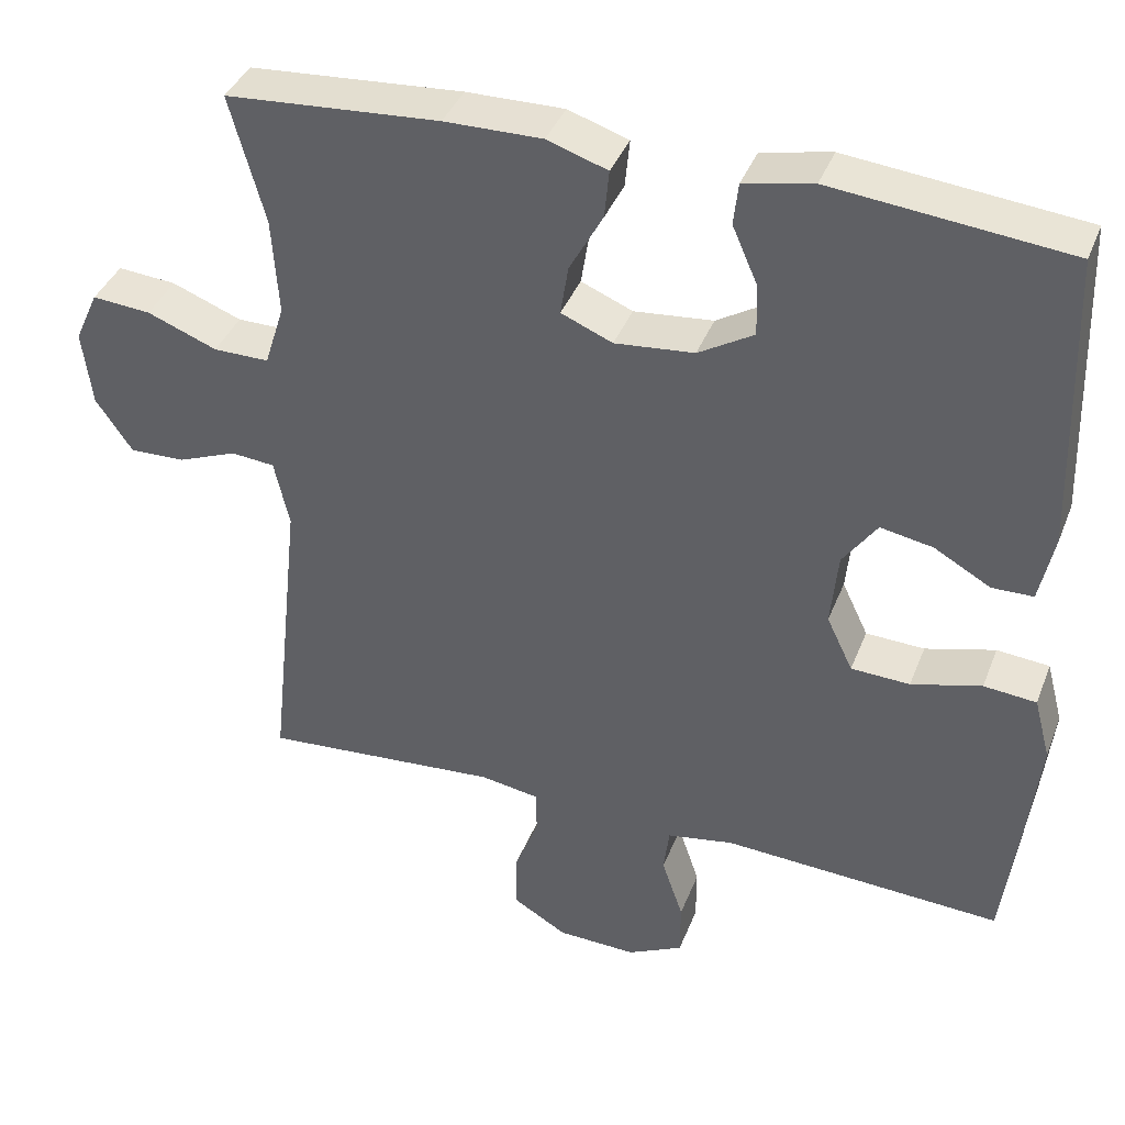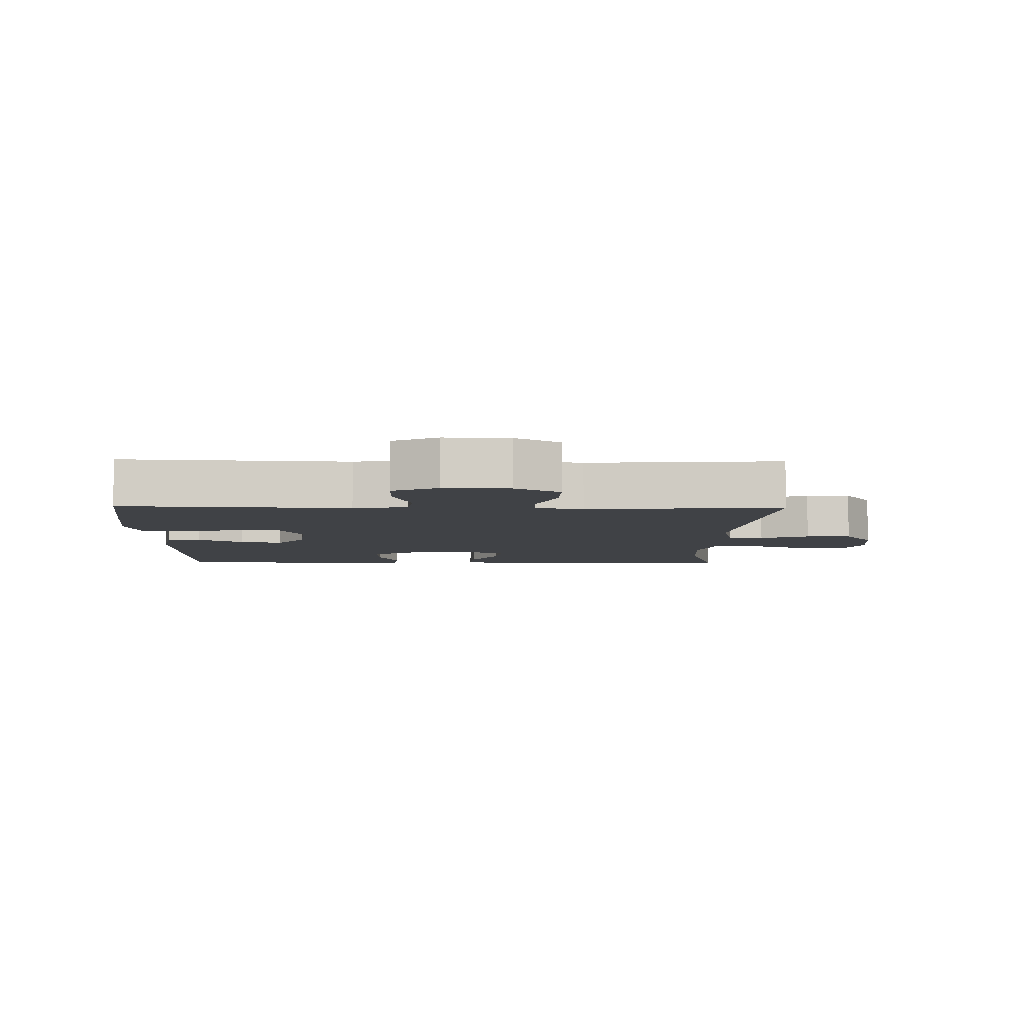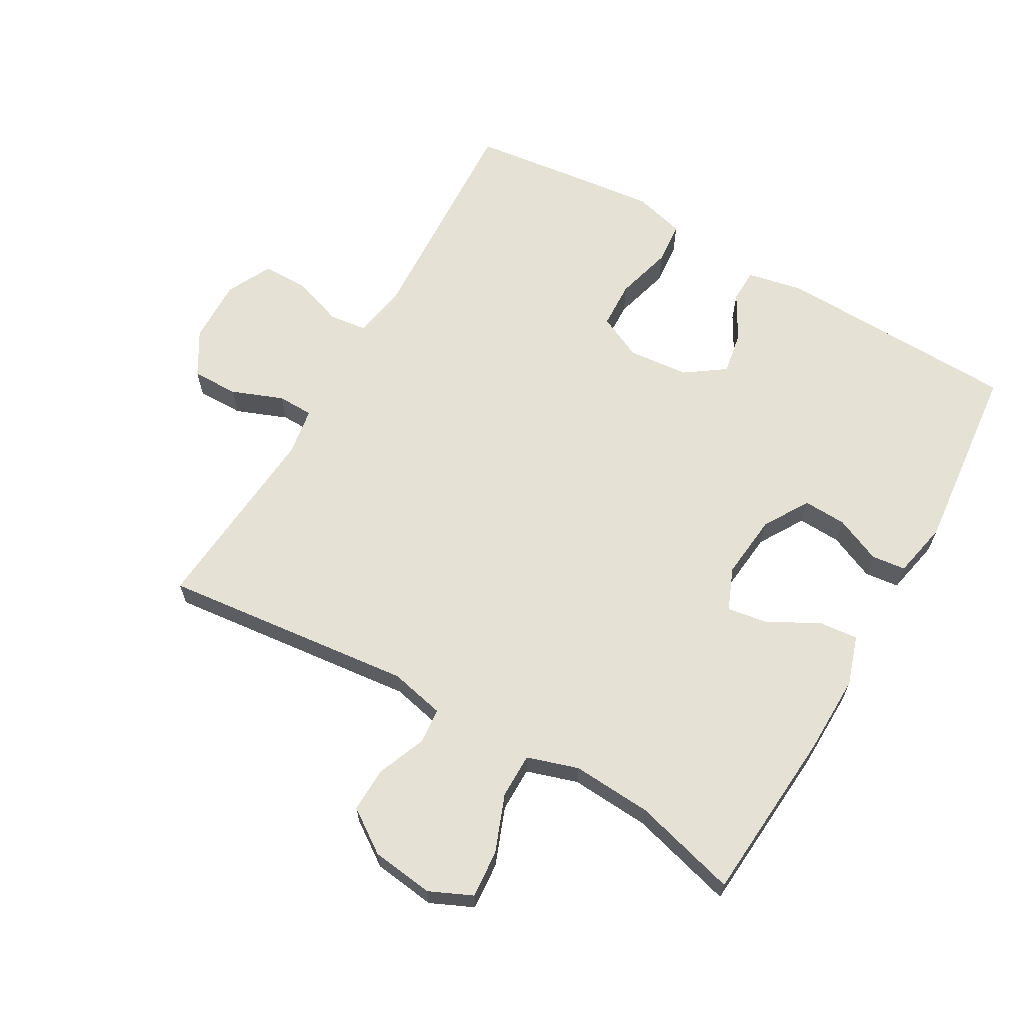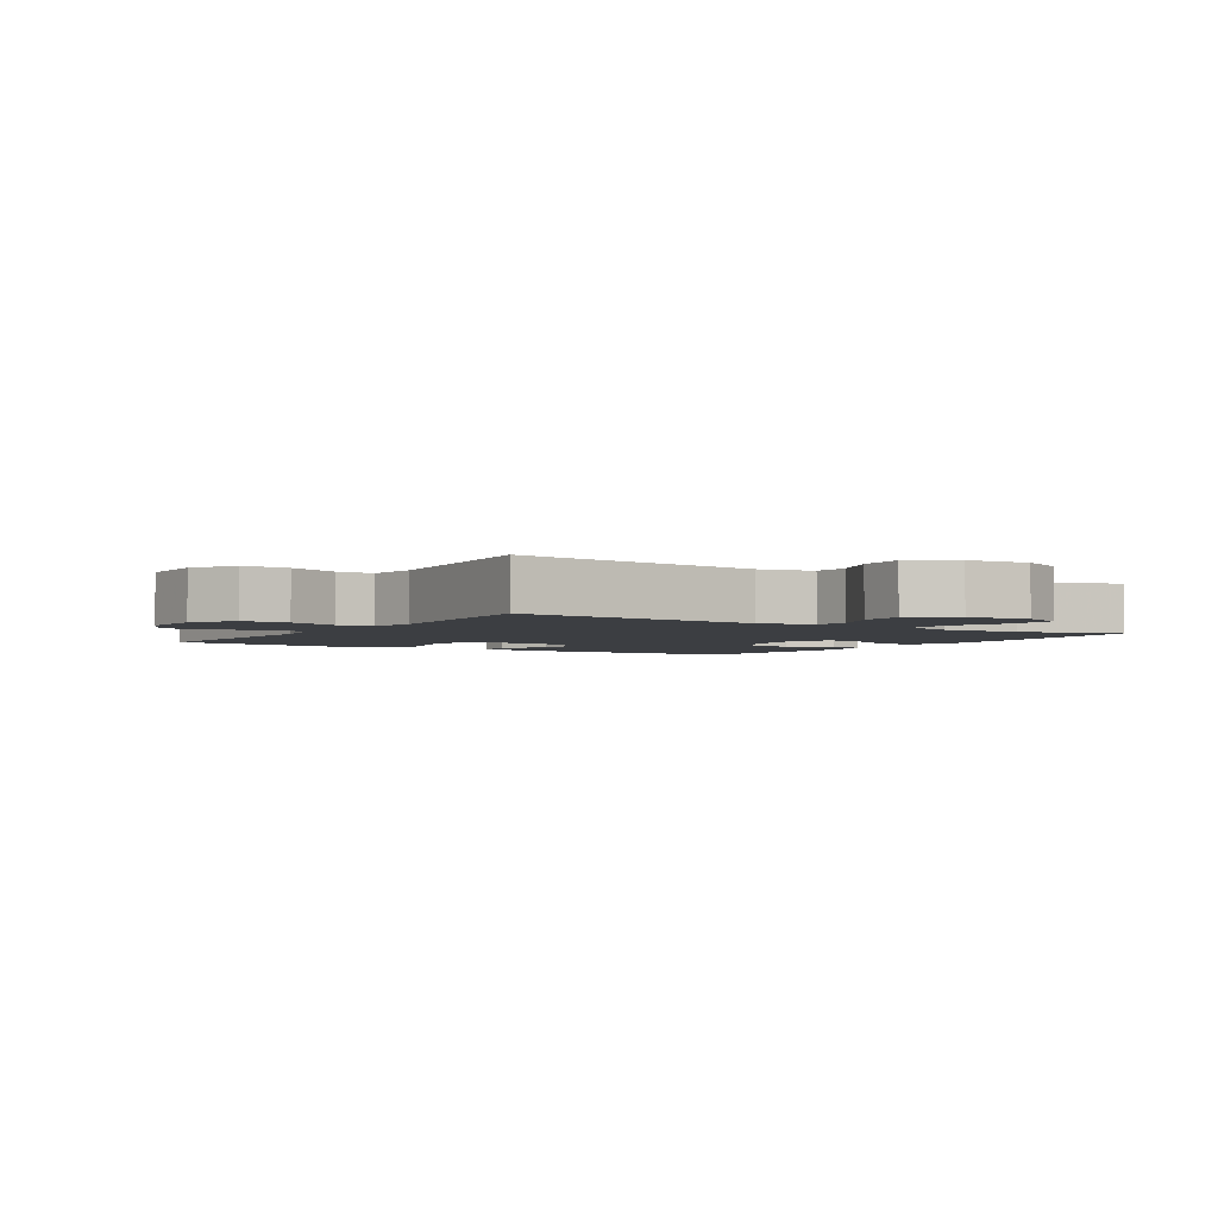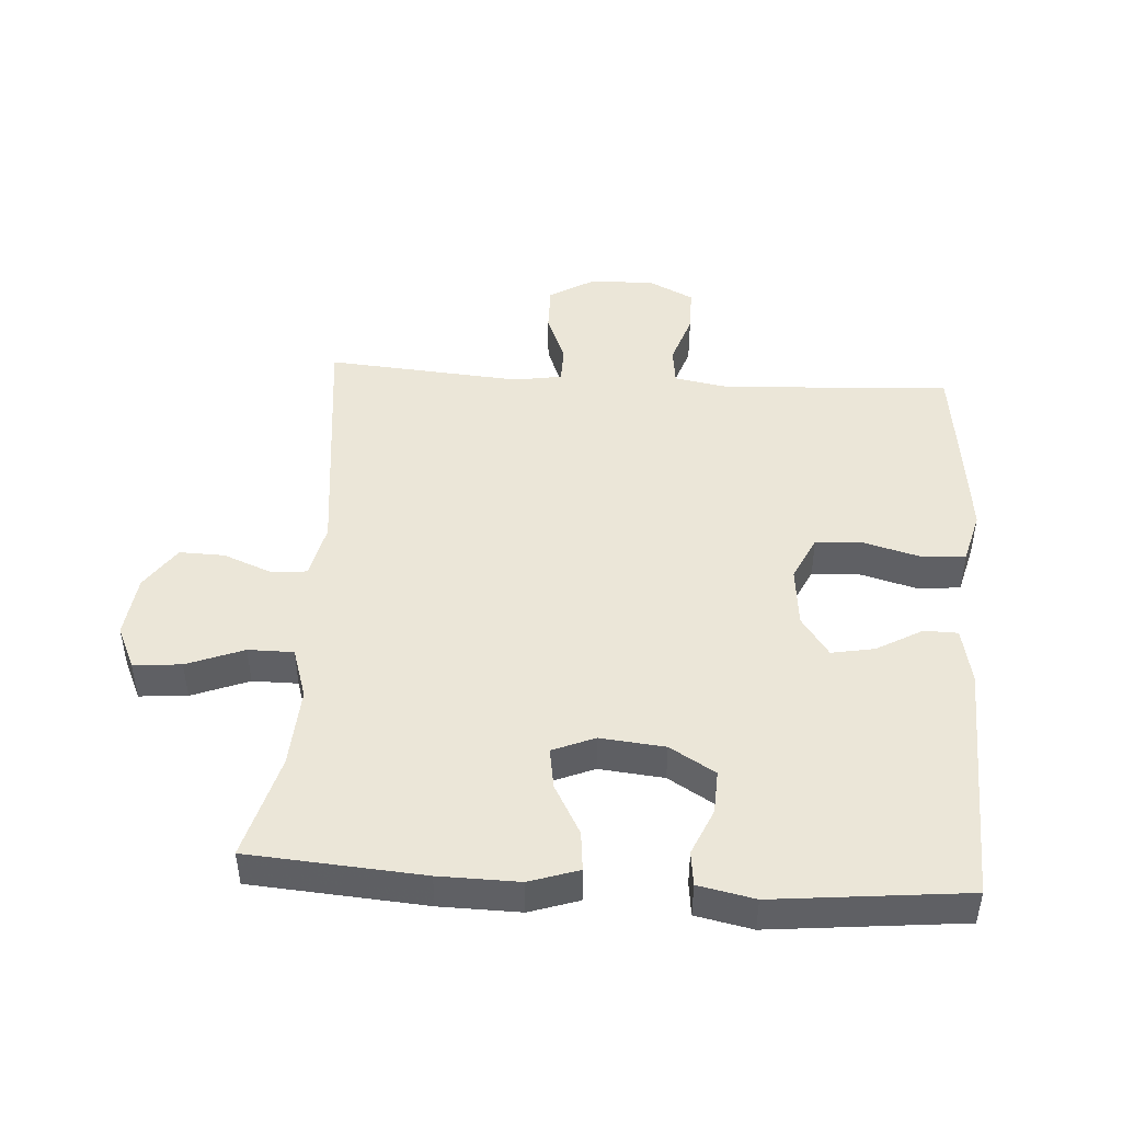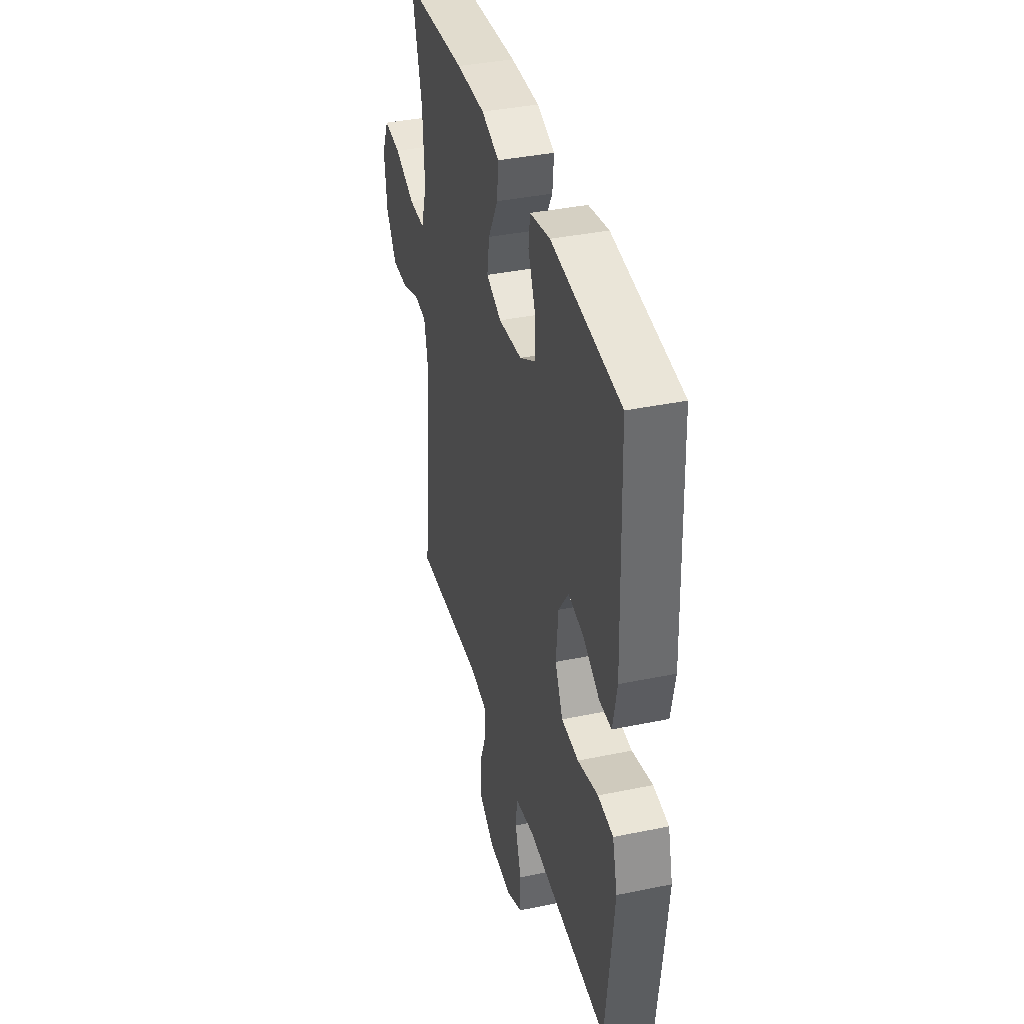
<metadata>
{"format":"obj","ext":"obj","renderer":"f3d","projection":"perspective","resolution":1024,"background":"white","views":[{"elev":39.1,"azim":20.1,"up":"+Z"},{"elev":-6.1,"azim":178.7,"up":"+Y"},{"elev":64.6,"azim":-60.1,"up":"+Y"},{"elev":-3.1,"azim":-122.6,"up":"+Y"},{"elev":46.3,"azim":3.7,"up":"+Y"},{"elev":38.5,"azim":75.4,"up":"+Z"}]}
</metadata>
<code>
v 0.5 0.07 -0.5
v 0.147 0.07 -0.481
v 0.063 0.07 -0.496
v 0.056 0.07 -0.554
v 0.083 0.07 -0.634
v 0.083 0.07 -0.704
v 0.013 0.07 -0.739
v -0.087 0.07 -0.736
v -0.156 0.07 -0.695
v -0.155 0.07 -0.623
v -0.124 0.07 -0.544
v -0.125 0.07 -0.488
v -0.199 0.07 -0.476
v -0.5 0.07 -0.5
v -0.458 0.07 -0.11
v -0.477 0.07 -0.025
v -0.532 0.07 -0.02
v -0.607 0.07 -0.05
v -0.677 0.07 -0.052
v -0.723 0.07 0.015
v -0.735 0.07 0.111
v -0.705 0.07 0.177
v -0.631 0.07 0.171
v -0.543 0.07 0.137
v -0.473 0.07 0.137
v -0.448 0.07 0.216
v -0.456 0.07 0.339
v -0.5 0.07 0.5
v -0.231 0.07 0.52
v -0.108 0.07 0.522
v -0.032 0.07 0.497
v -0.038 0.07 0.436
v -0.08 0.07 0.359
v -0.09 0.07 0.296
v -0.025 0.07 0.269
v 0.075 0.07 0.279
v 0.145 0.07 0.321
v 0.142 0.07 0.388
v 0.111 0.07 0.459
v 0.117 0.07 0.512
v 0.204 0.07 0.53
v 0.5 0.07 0.5
v 0.512 0.07 0.124
v 0.494 0.07 0.037
v 0.442 0.07 0.036
v 0.371 0.07 0.076
v 0.305 0.07 0.088
v 0.262 0.07 0.027
v 0.253 0.07 -0.067
v 0.286 0.07 -0.136
v 0.36 0.07 -0.139
v 0.448 0.07 -0.115
v 0.514 0.07 -0.121
v 0.535 0.07 -0.2
v 0.522 0.07 -0.318
v 0.5 0 -0.5
v 0.147 0 -0.481
v 0.063 0 -0.496
v 0.056 0 -0.554
v 0.083 0 -0.634
v 0.083 0 -0.704
v 0.013 0 -0.739
v -0.087 0 -0.736
v -0.156 0 -0.695
v -0.155 0 -0.623
v -0.124 0 -0.544
v -0.125 0 -0.488
v -0.199 0 -0.476
v -0.5 0 -0.5
v -0.458 0 -0.11
v -0.477 0 -0.025
v -0.532 0 -0.02
v -0.607 0 -0.05
v -0.677 0 -0.052
v -0.723 0 0.015
v -0.735 0 0.111
v -0.705 0 0.177
v -0.631 0 0.171
v -0.543 0 0.137
v -0.473 0 0.137
v -0.448 0 0.216
v -0.456 0 0.339
v -0.5 0 0.5
v -0.231 0 0.52
v -0.108 0 0.522
v -0.032 0 0.497
v -0.038 0 0.436
v -0.08 0 0.359
v -0.09 0 0.296
v -0.025 0 0.269
v 0.075 0 0.279
v 0.145 0 0.321
v 0.142 0 0.388
v 0.111 0 0.459
v 0.117 0 0.512
v 0.204 0 0.53
v 0.5 0 0.5
v 0.512 0 0.124
v 0.494 0 0.037
v 0.442 0 0.036
v 0.371 0 0.076
v 0.305 0 0.088
v 0.262 0 0.027
v 0.253 0 -0.067
v 0.286 0 -0.136
v 0.36 0 -0.139
v 0.448 0 -0.115
v 0.514 0 -0.121
v 0.535 0 -0.2
v 0.522 0 -0.318
f 55 1 2
f 54 55 2
f 53 54 2
f 52 53 2
f 51 52 2
f 50 51 2 3
f 49 50 3
f 48 49 3
f 44 45 46
f 43 44 46
f 42 43 46
f 41 42 46
f 40 41 46
f 39 40 46
f 38 39 46
f 37 38 46 47
f 36 37 47 48
f 31 32 33
f 30 31 33
f 29 30 33
f 28 29 33
f 27 28 33
f 26 27 33 34
f 25 26 34 35
f 22 23 24
f 21 22 24
f 20 21 24
f 19 20 24
f 18 19 24
f 17 18 24
f 16 17 24 25
f 36 48 3
f 35 36 3
f 25 35 3
f 16 25 3
f 15 16 3
f 9 10 11
f 8 9 11
f 7 8 11
f 6 7 11
f 5 6 11
f 4 5 11
f 4 11 12
f 3 4 12
f 15 3 12 13
f 13 14 15
f 57 56 110
f 57 110 109
f 57 109 108
f 57 108 107
f 57 107 106
f 58 57 106 105
f 58 105 104
f 58 104 103
f 101 100 99
f 101 99 98
f 101 98 97
f 101 97 96
f 101 96 95
f 101 95 94
f 101 94 93
f 102 101 93 92
f 103 102 92 91
f 88 87 86
f 88 86 85
f 88 85 84
f 88 84 83
f 88 83 82
f 89 88 82 81
f 90 89 81 80
f 79 78 77
f 79 77 76
f 79 76 75
f 79 75 74
f 79 74 73
f 79 73 72
f 80 79 72 71
f 58 103 91
f 58 91 90
f 58 90 80
f 58 80 71
f 58 71 70
f 66 65 64
f 66 64 63
f 66 63 62
f 66 62 61
f 66 61 60
f 66 60 59
f 67 66 59
f 67 59 58
f 68 67 58 70
f 70 69 68
f 1 56 57 2
f 2 57 58 3
f 3 58 59 4
f 4 59 60 5
f 5 60 61 6
f 6 61 62 7
f 7 62 63 8
f 8 63 64 9
f 9 64 65 10
f 10 65 66 11
f 11 66 67 12
f 12 67 68 13
f 13 68 69 14
f 14 69 70 15
f 15 70 71 16
f 16 71 72 17
f 17 72 73 18
f 18 73 74 19
f 19 74 75 20
f 20 75 76 21
f 21 76 77 22
f 22 77 78 23
f 23 78 79 24
f 24 79 80 25
f 25 80 81 26
f 26 81 82 27
f 27 82 83 28
f 28 83 84 29
f 29 84 85 30
f 30 85 86 31
f 31 86 87 32
f 32 87 88 33
f 33 88 89 34
f 34 89 90 35
f 35 90 91 36
f 36 91 92 37
f 37 92 93 38
f 38 93 94 39
f 39 94 95 40
f 40 95 96 41
f 41 96 97 42
f 42 97 98 43
f 43 98 99 44
f 44 99 100 45
f 45 100 101 46
f 46 101 102 47
f 47 102 103 48
f 48 103 104 49
f 49 104 105 50
f 50 105 106 51
f 51 106 107 52
f 52 107 108 53
f 53 108 109 54
f 54 109 110 55
f 55 110 56 1

</code>
